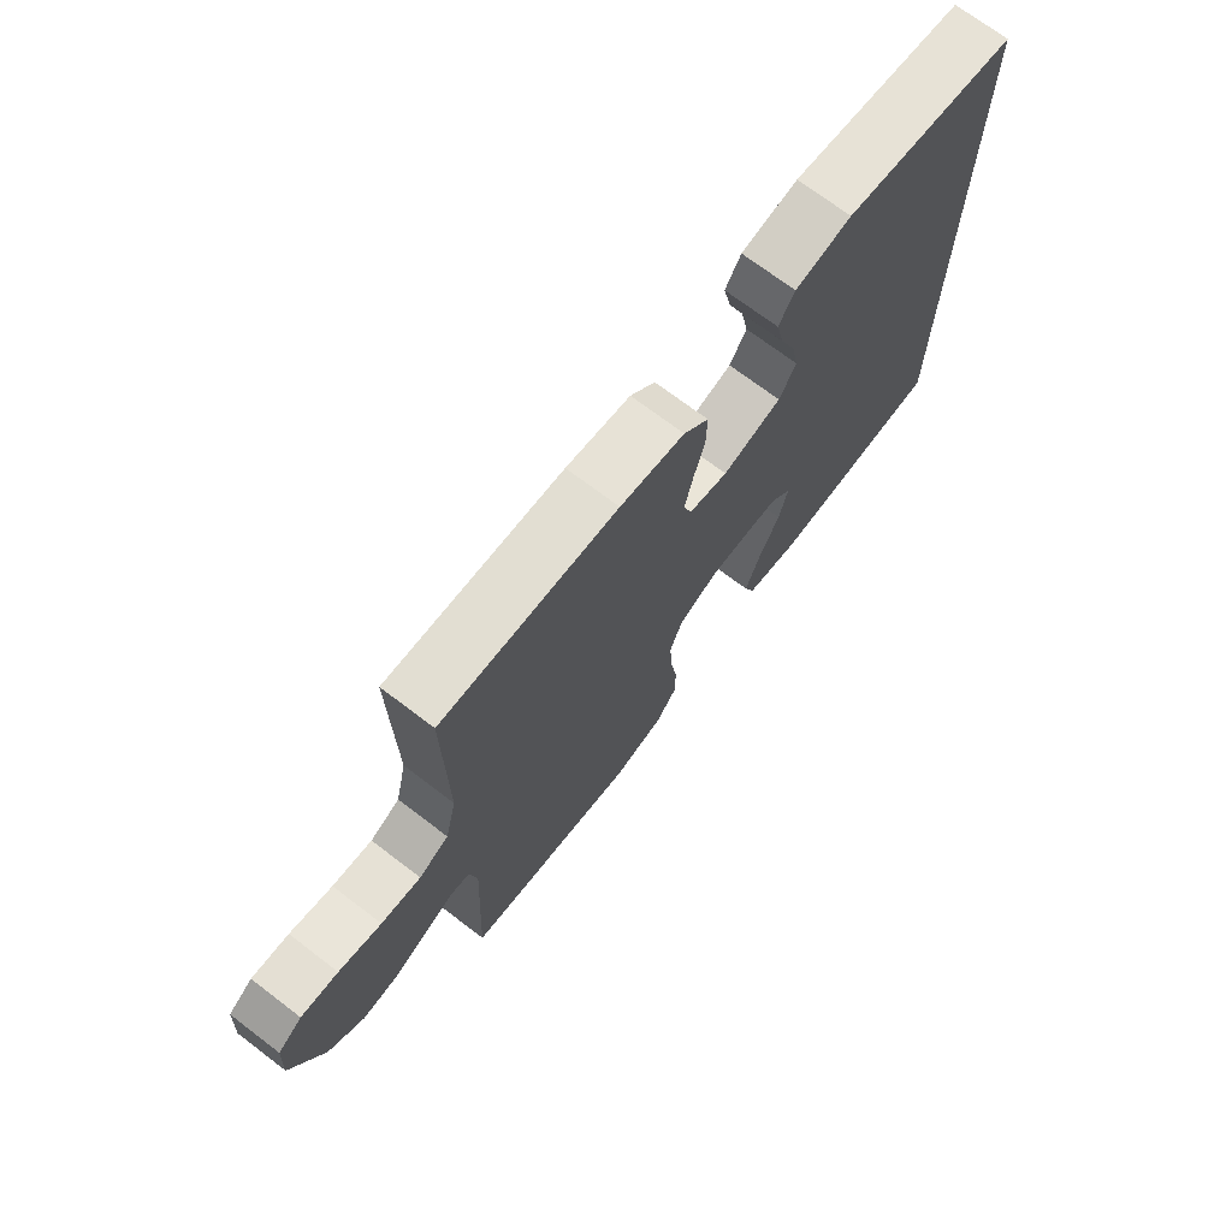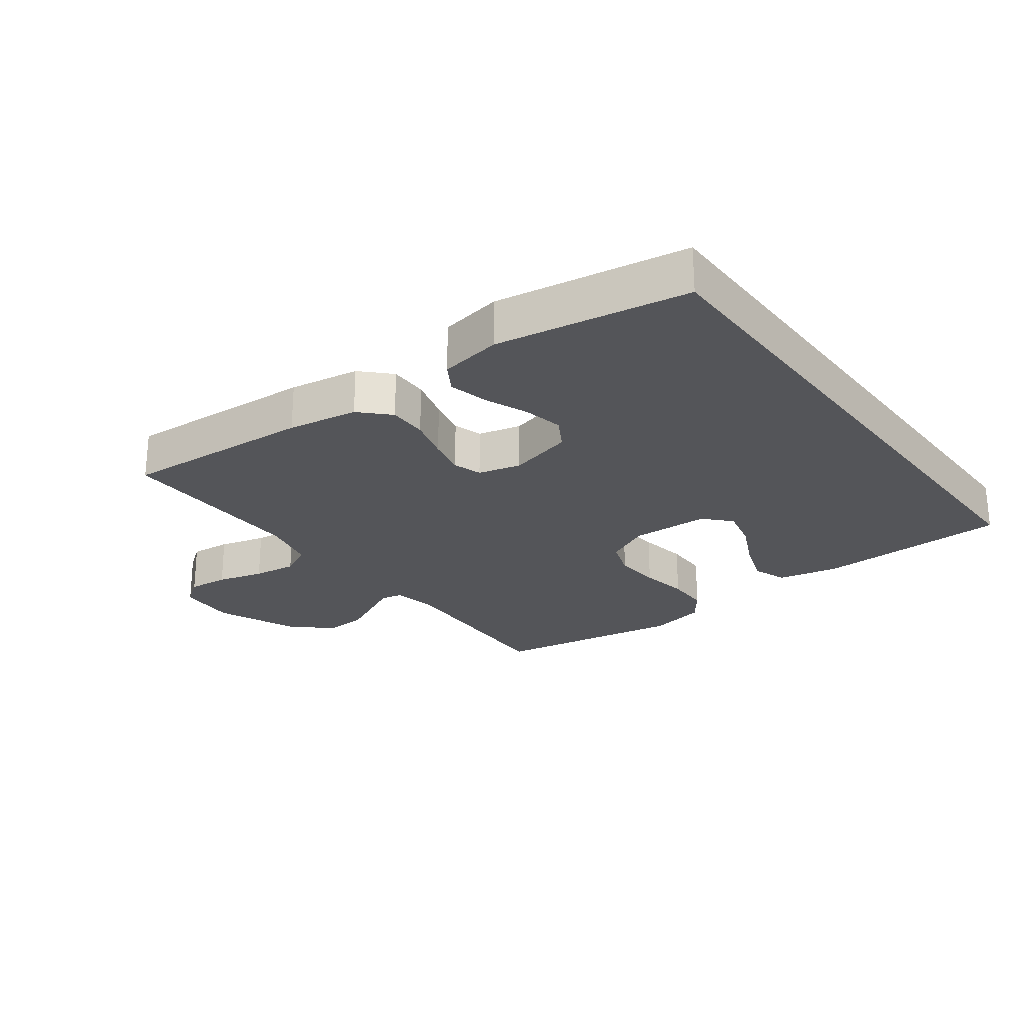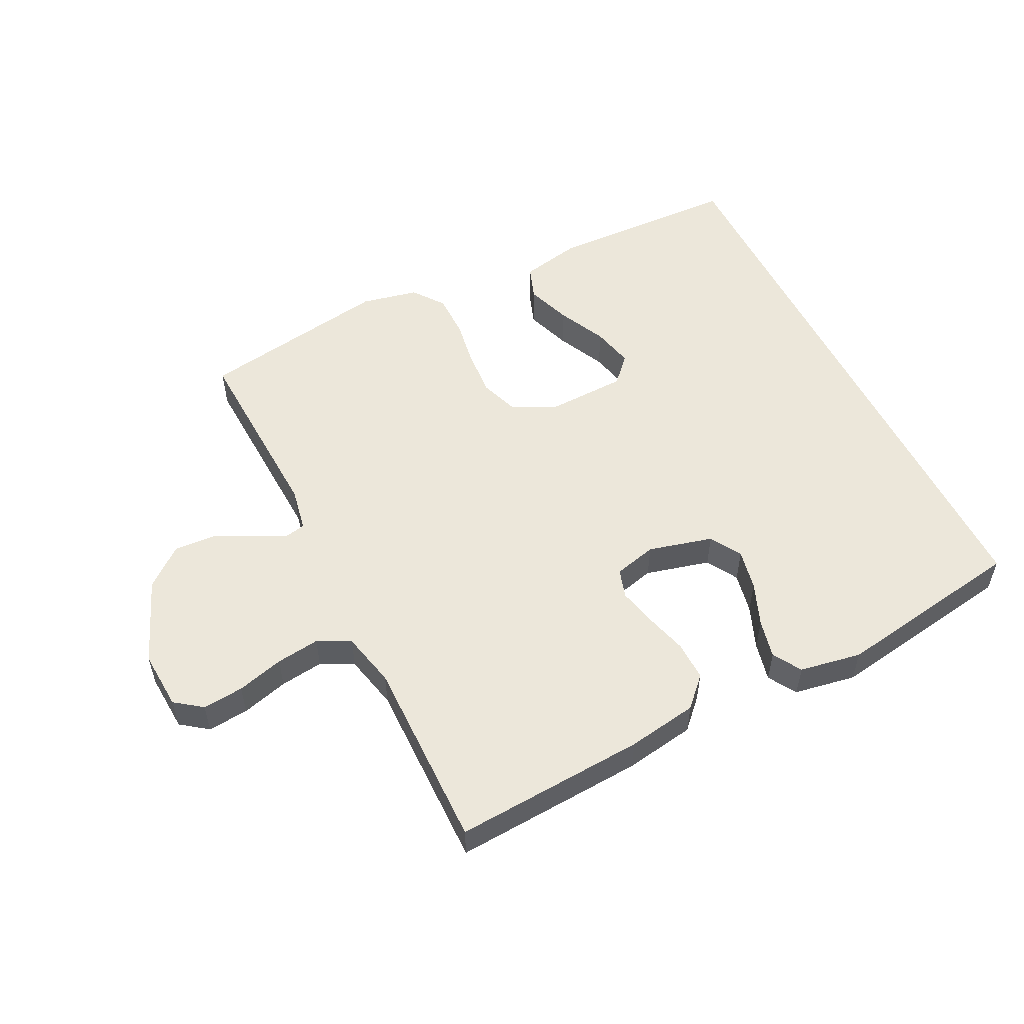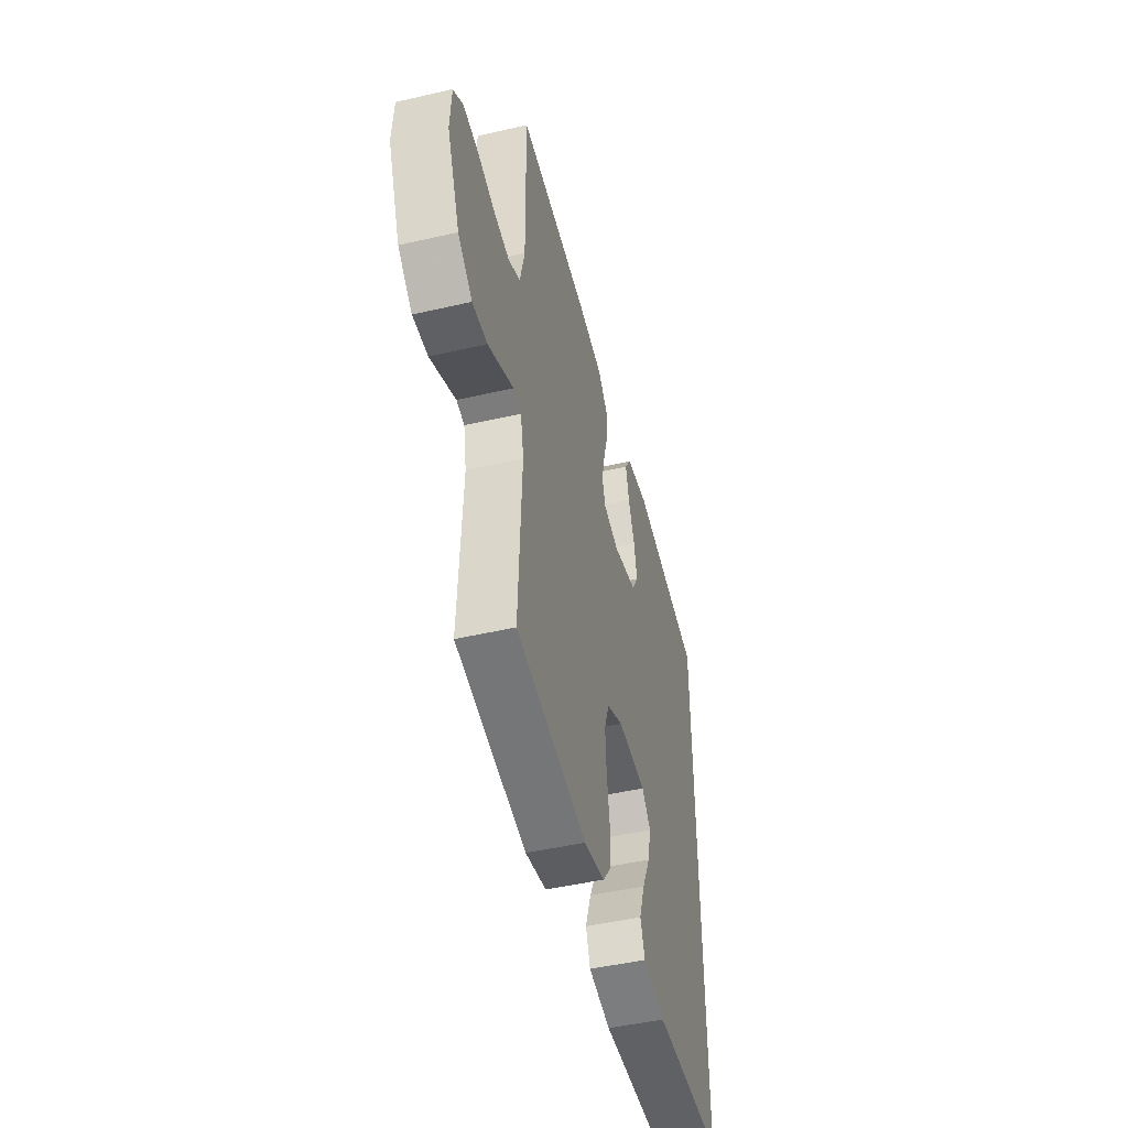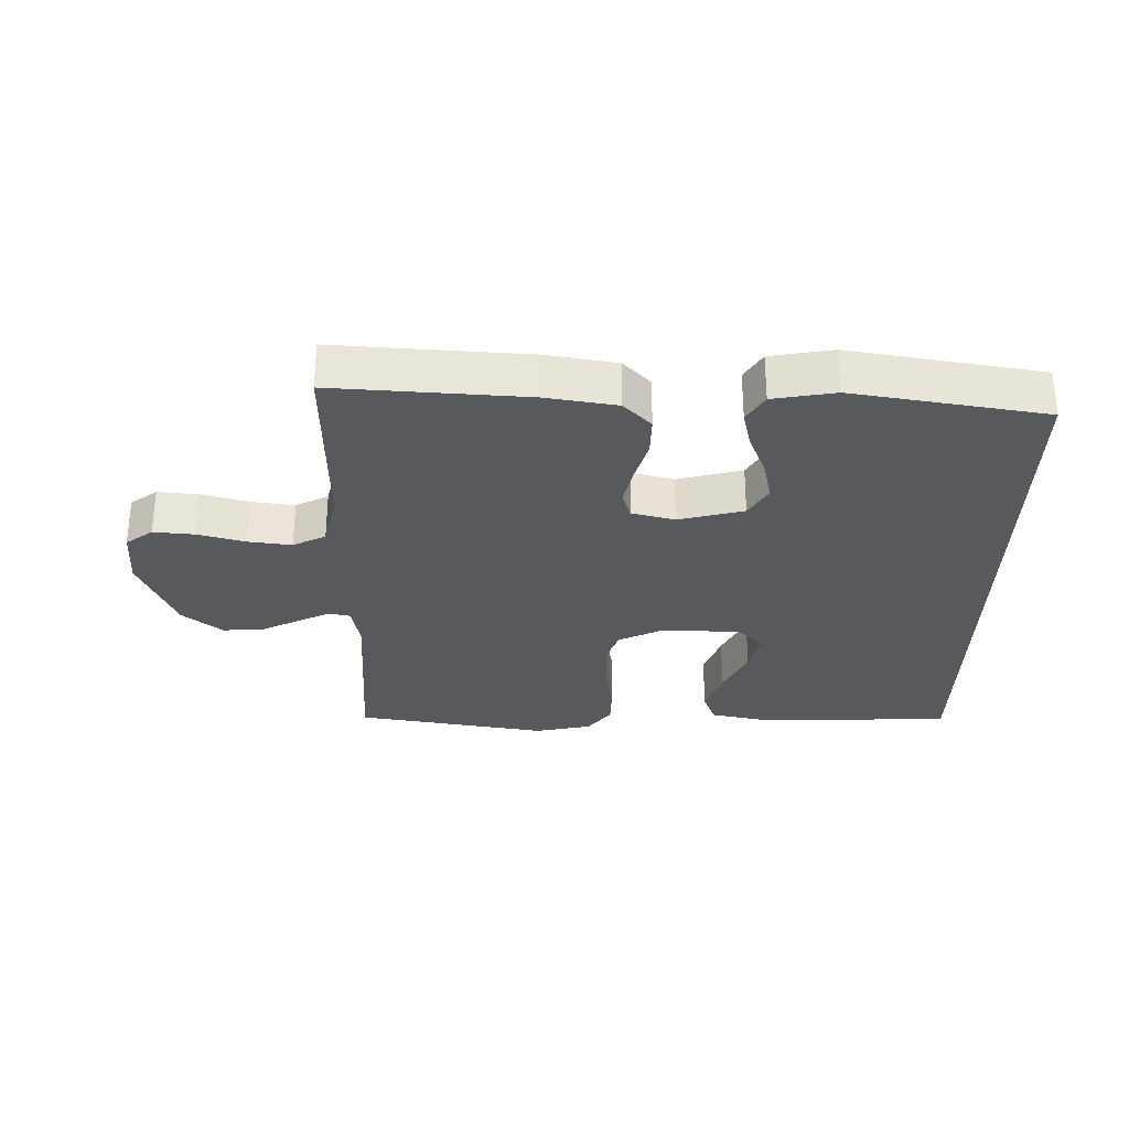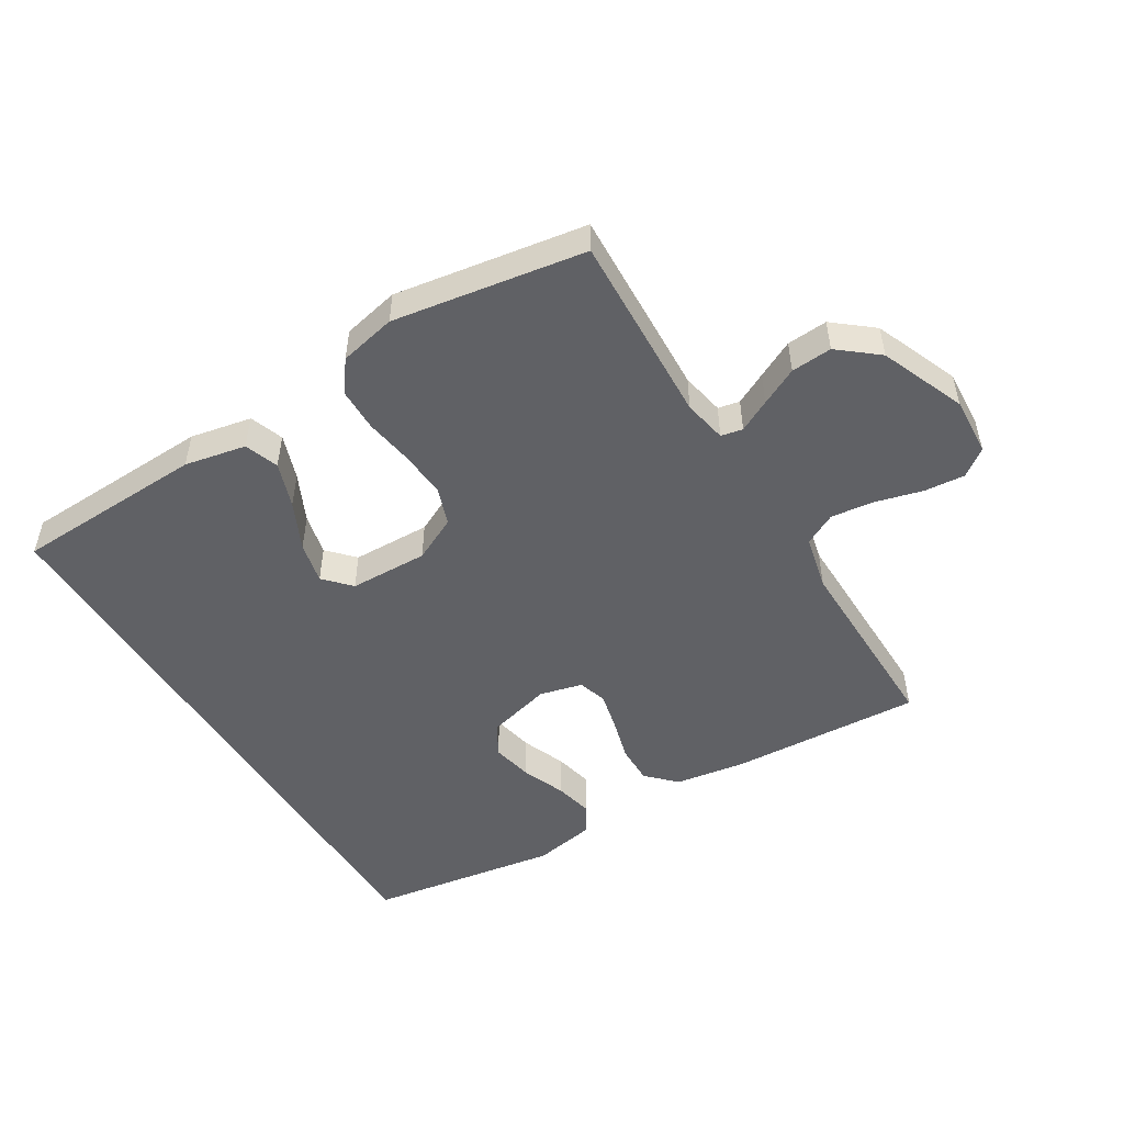
<metadata>
{"format":"obj","ext":"obj","renderer":"f3d","projection":"perspective","resolution":1024,"background":"white","views":[{"elev":71.5,"azim":-52.8,"up":"+Z"},{"elev":-24.8,"azim":36.9,"up":"+Y"},{"elev":53.9,"azim":-26.4,"up":"+Y"},{"elev":-47.9,"azim":-75.5,"up":"+Z"},{"elev":-30.0,"azim":-0.8,"up":"+Y"},{"elev":-50.3,"azim":-148.3,"up":"+Y"}]}
</metadata>
<code>
v -0.5 0.07 -0.5
v -0.486 0.07 -0.2
v -0.499 0.07 -0.132
v -0.533 0.07 -0.125
v -0.583 0.07 -0.15
v -0.642 0.07 -0.179
v -0.706 0.07 -0.183
v -0.767 0.07 -0.133
v -0.821 0.07 0
v -0.815 0.07 0.092
v -0.773 0.07 0.123
v -0.709 0.07 0.117
v -0.636 0.07 0.097
v -0.568 0.07 0.088
v -0.517 0.07 0.114
v -0.497 0.07 0.2
v -0.5 0.07 0.5
v -0.2 0.07 0.481
v -0.09 0.07 0.463
v -0.047 0.07 0.419
v -0.048 0.07 0.358
v -0.067 0.07 0.291
v -0.081 0.07 0.231
v -0.067 0.07 0.186
v 0 0.07 0.169
v 0.101 0.07 0.195
v 0.13 0.07 0.244
v 0.117 0.07 0.308
v 0.09 0.07 0.376
v 0.076 0.07 0.437
v 0.103 0.07 0.481
v 0.2 0.07 0.498
v 0.5 0.07 0.449
v 0.5 0.07 -0.492
v 0.2 0.07 -0.502
v 0.104 0.07 -0.482
v 0.085 0.07 -0.429
v 0.11 0.07 -0.358
v 0.146 0.07 -0.283
v 0.161 0.07 -0.218
v 0.123 0.07 -0.177
v 0 0.07 -0.173
v -0.07 0.07 -0.207
v -0.091 0.07 -0.266
v -0.086 0.07 -0.339
v -0.074 0.07 -0.415
v -0.075 0.07 -0.483
v -0.111 0.07 -0.531
v -0.2 0.07 -0.55
v -0.5 0 -0.5
v -0.486 0 -0.2
v -0.499 0 -0.132
v -0.533 0 -0.125
v -0.583 0 -0.15
v -0.642 0 -0.179
v -0.706 0 -0.183
v -0.767 0 -0.133
v -0.821 0 0
v -0.815 0 0.092
v -0.773 0 0.123
v -0.709 0 0.117
v -0.636 0 0.097
v -0.568 0 0.088
v -0.517 0 0.114
v -0.497 0 0.2
v -0.5 0 0.5
v -0.2 0 0.481
v -0.09 0 0.463
v -0.047 0 0.419
v -0.048 0 0.358
v -0.067 0 0.291
v -0.081 0 0.231
v -0.067 0 0.186
v 0 0 0.169
v 0.101 0 0.195
v 0.13 0 0.244
v 0.117 0 0.308
v 0.09 0 0.376
v 0.076 0 0.437
v 0.103 0 0.481
v 0.2 0 0.498
v 0.5 0 0.449
v 0.5 0 -0.492
v 0.2 0 -0.502
v 0.104 0 -0.482
v 0.085 0 -0.429
v 0.11 0 -0.358
v 0.146 0 -0.283
v 0.161 0 -0.218
v 0.123 0 -0.177
v 0 0 -0.173
v -0.07 0 -0.207
v -0.091 0 -0.266
v -0.086 0 -0.339
v -0.074 0 -0.415
v -0.075 0 -0.483
v -0.111 0 -0.531
v -0.2 0 -0.55
f 48 49 1 2
f 45 46 47 48
f 44 45 48 2
f 43 44 2 3
f 42 43 3 4
f 41 42 4
f 36 37 38 39
f 36 39 40
f 35 36 40
f 34 35 40
f 33 34 40 41
f 28 29 30 31
f 27 28 31 32
f 19 20 21 22
f 19 22 23
f 16 17 18 19
f 15 16 19 23
f 14 15 23 24
f 10 11 12 13
f 10 13 14
f 9 10 14
f 4 5 6 7
f 4 7 8 9
f 27 32 33 41
f 26 27 41
f 25 26 41 4
f 14 24 25
f 4 9 14 25
f 51 50 98 97
f 97 96 95 94
f 51 97 94 93
f 52 51 93 92
f 53 52 92 91
f 53 91 90
f 88 87 86 85
f 89 88 85
f 89 85 84
f 89 84 83
f 90 89 83 82
f 80 79 78 77
f 81 80 77 76
f 71 70 69 68
f 72 71 68
f 68 67 66 65
f 72 68 65 64
f 73 72 64 63
f 62 61 60 59
f 63 62 59
f 63 59 58
f 56 55 54 53
f 58 57 56 53
f 90 82 81 76
f 90 76 75
f 53 90 75 74
f 74 73 63
f 74 63 58 53
f 1 50 51 2
f 2 51 52 3
f 3 52 53 4
f 4 53 54 5
f 5 54 55 6
f 6 55 56 7
f 7 56 57 8
f 8 57 58 9
f 9 58 59 10
f 10 59 60 11
f 11 60 61 12
f 12 61 62 13
f 13 62 63 14
f 14 63 64 15
f 15 64 65 16
f 16 65 66 17
f 17 66 67 18
f 18 67 68 19
f 19 68 69 20
f 20 69 70 21
f 21 70 71 22
f 22 71 72 23
f 23 72 73 24
f 24 73 74 25
f 25 74 75 26
f 26 75 76 27
f 27 76 77 28
f 28 77 78 29
f 29 78 79 30
f 30 79 80 31
f 31 80 81 32
f 32 81 82 33
f 33 82 83 34
f 34 83 84 35
f 35 84 85 36
f 36 85 86 37
f 37 86 87 38
f 38 87 88 39
f 39 88 89 40
f 40 89 90 41
f 41 90 91 42
f 42 91 92 43
f 43 92 93 44
f 44 93 94 45
f 45 94 95 46
f 46 95 96 47
f 47 96 97 48
f 48 97 98 49
f 49 98 50 1

</code>
